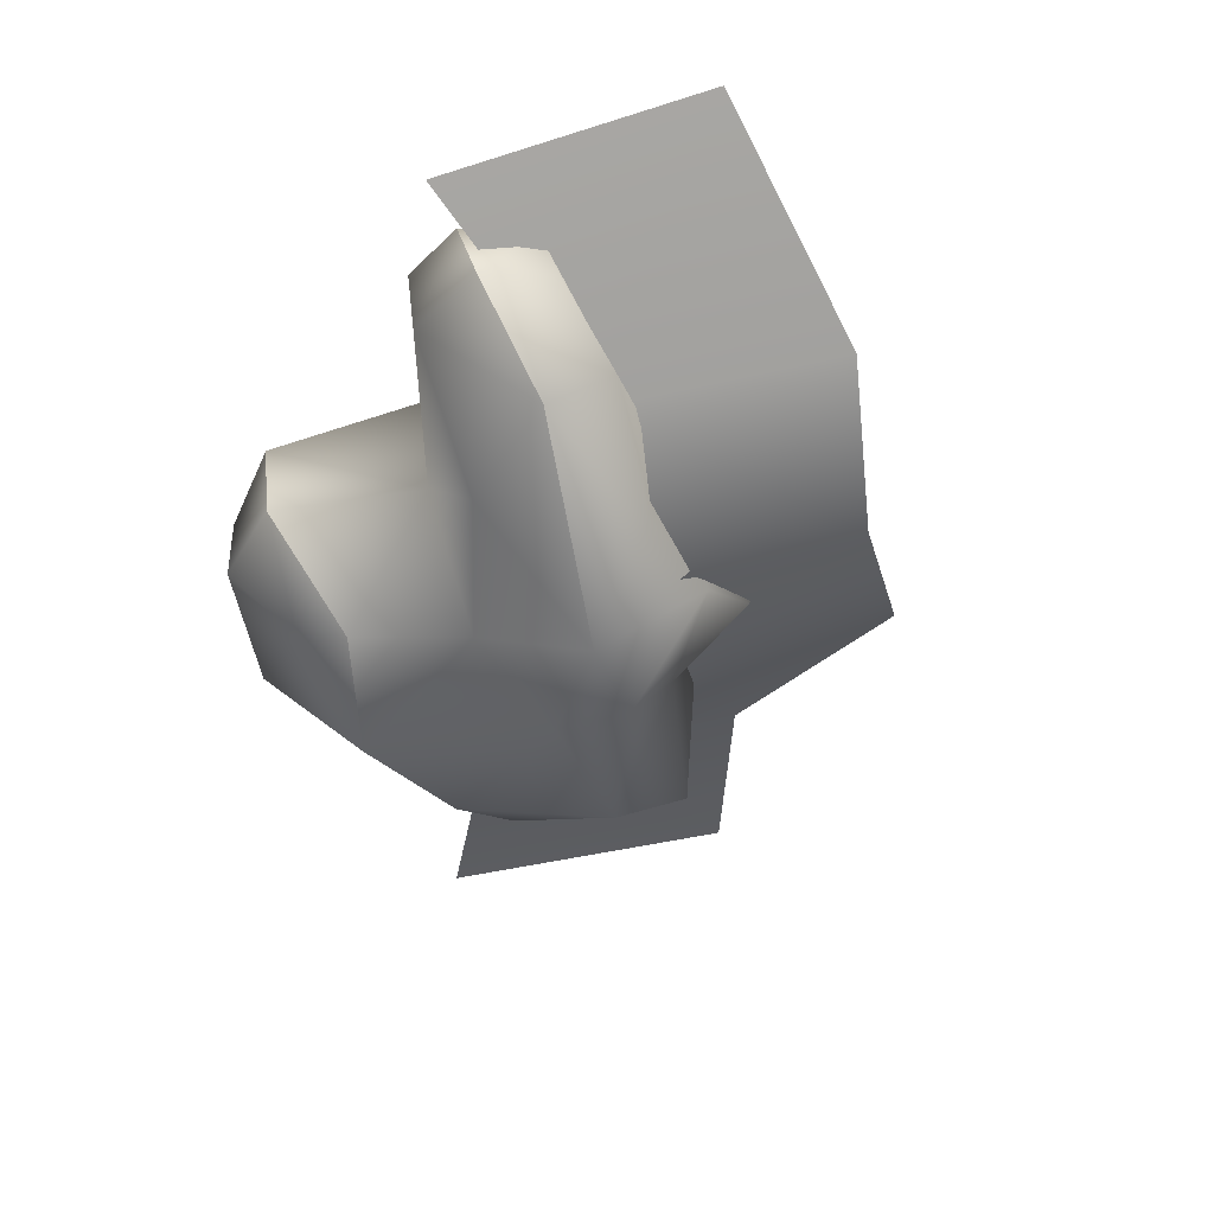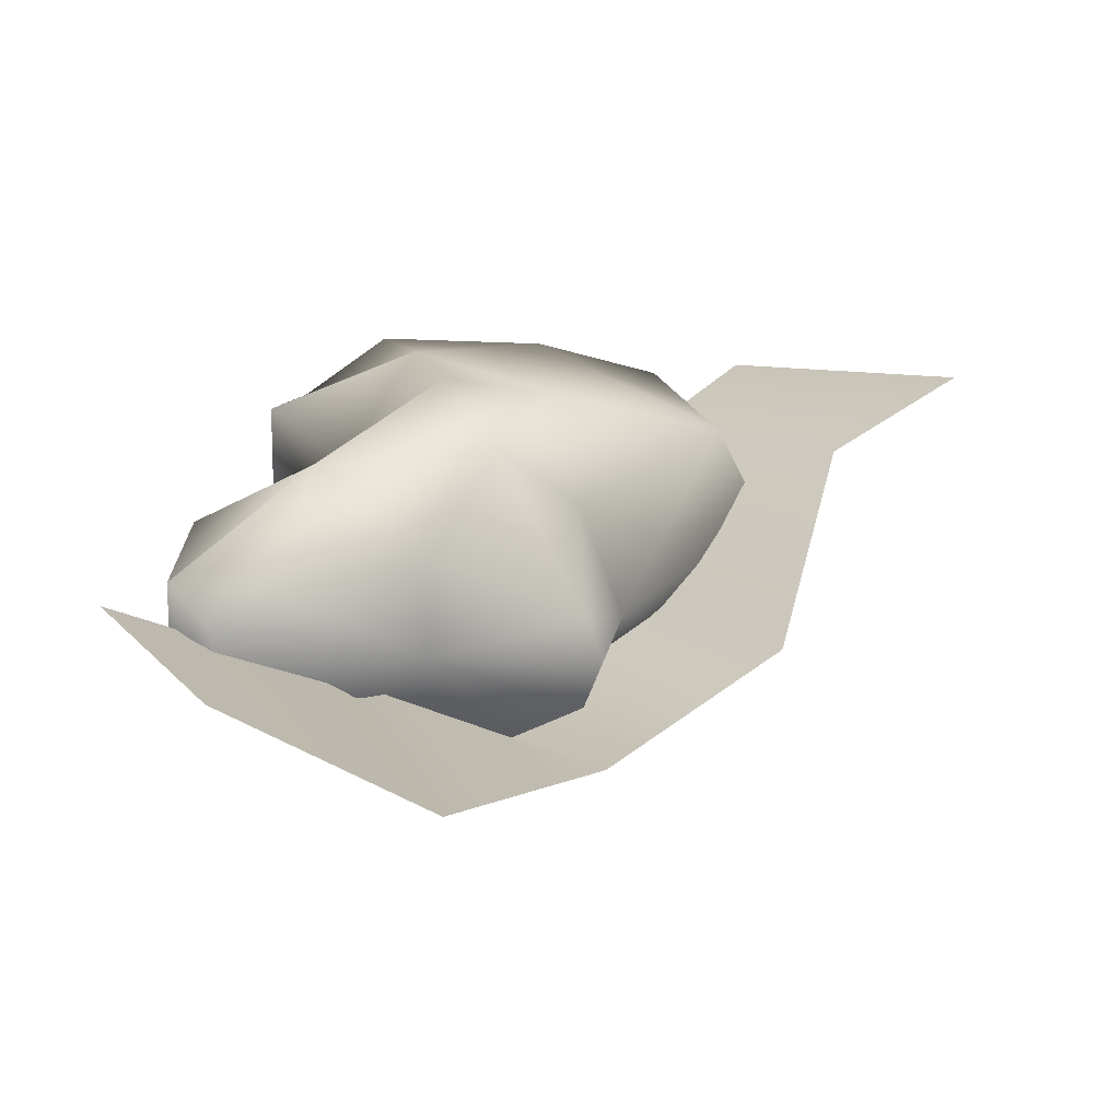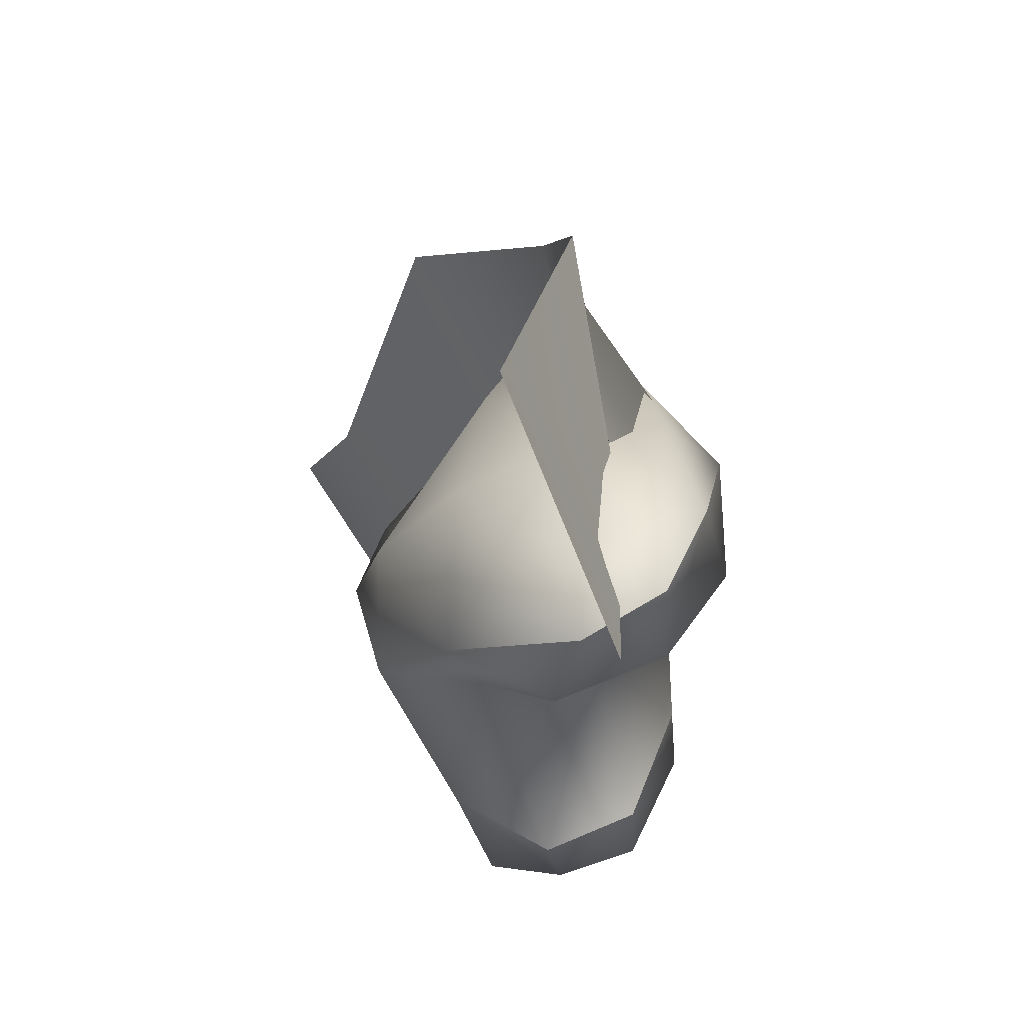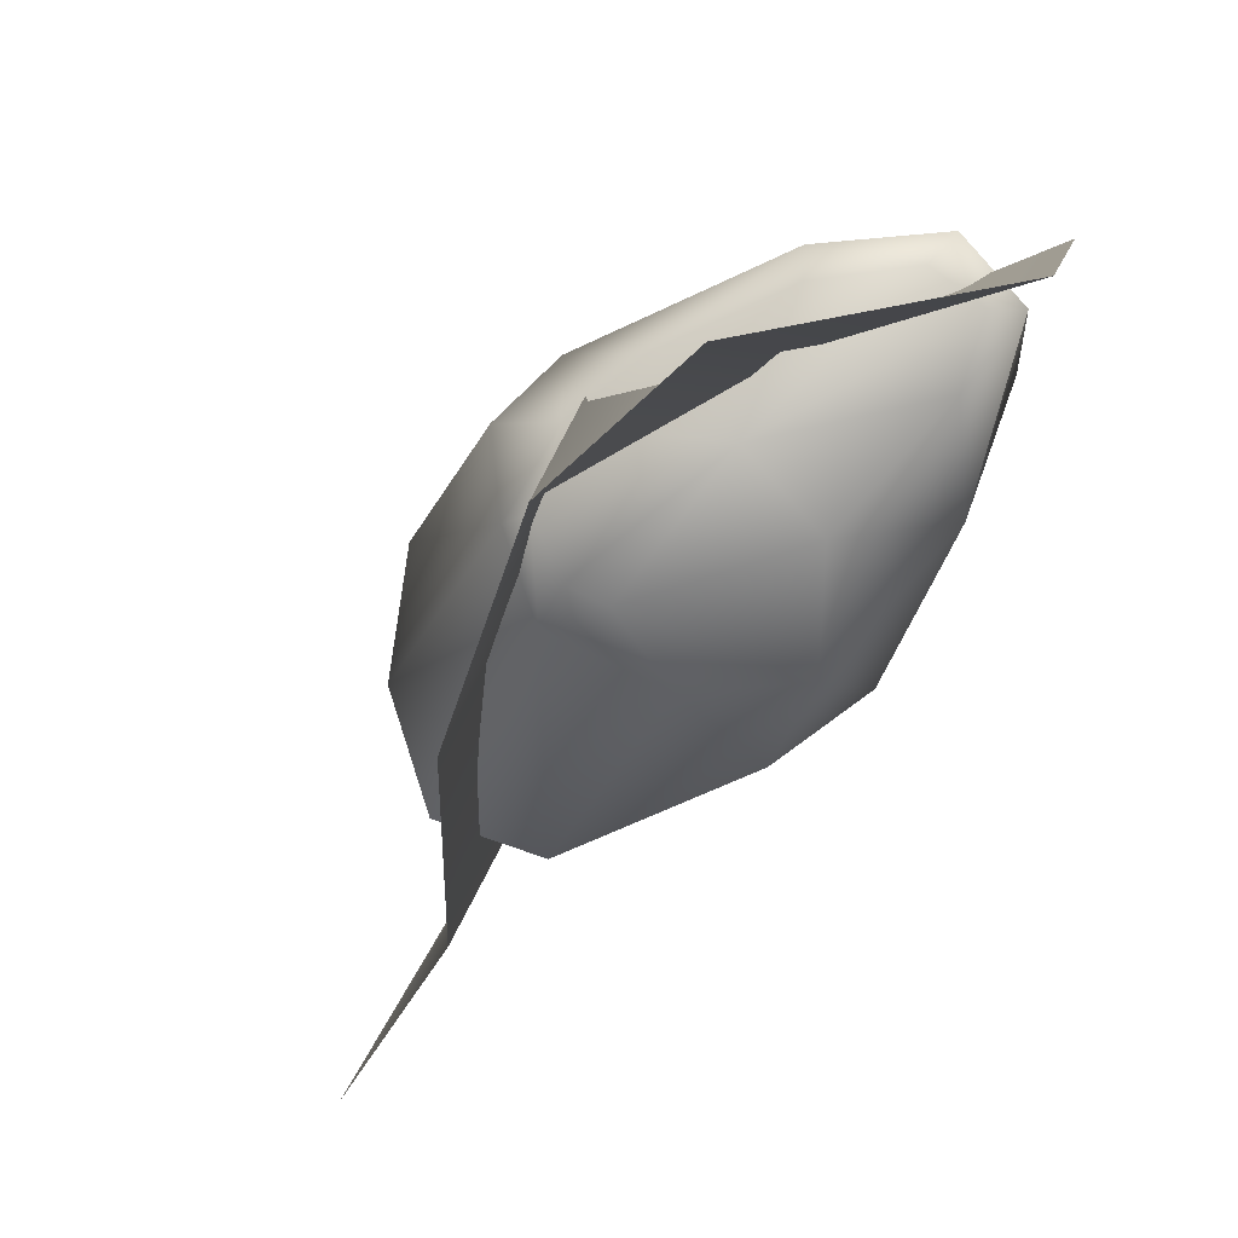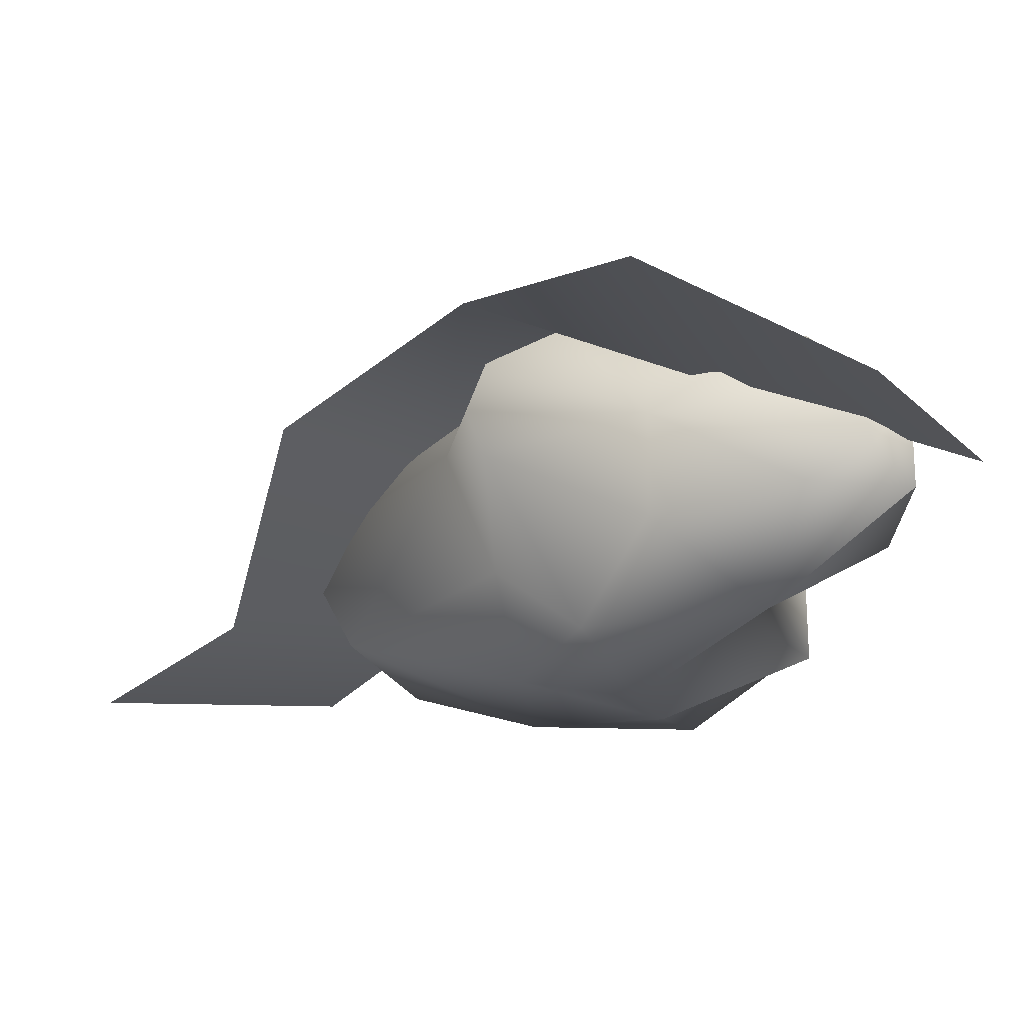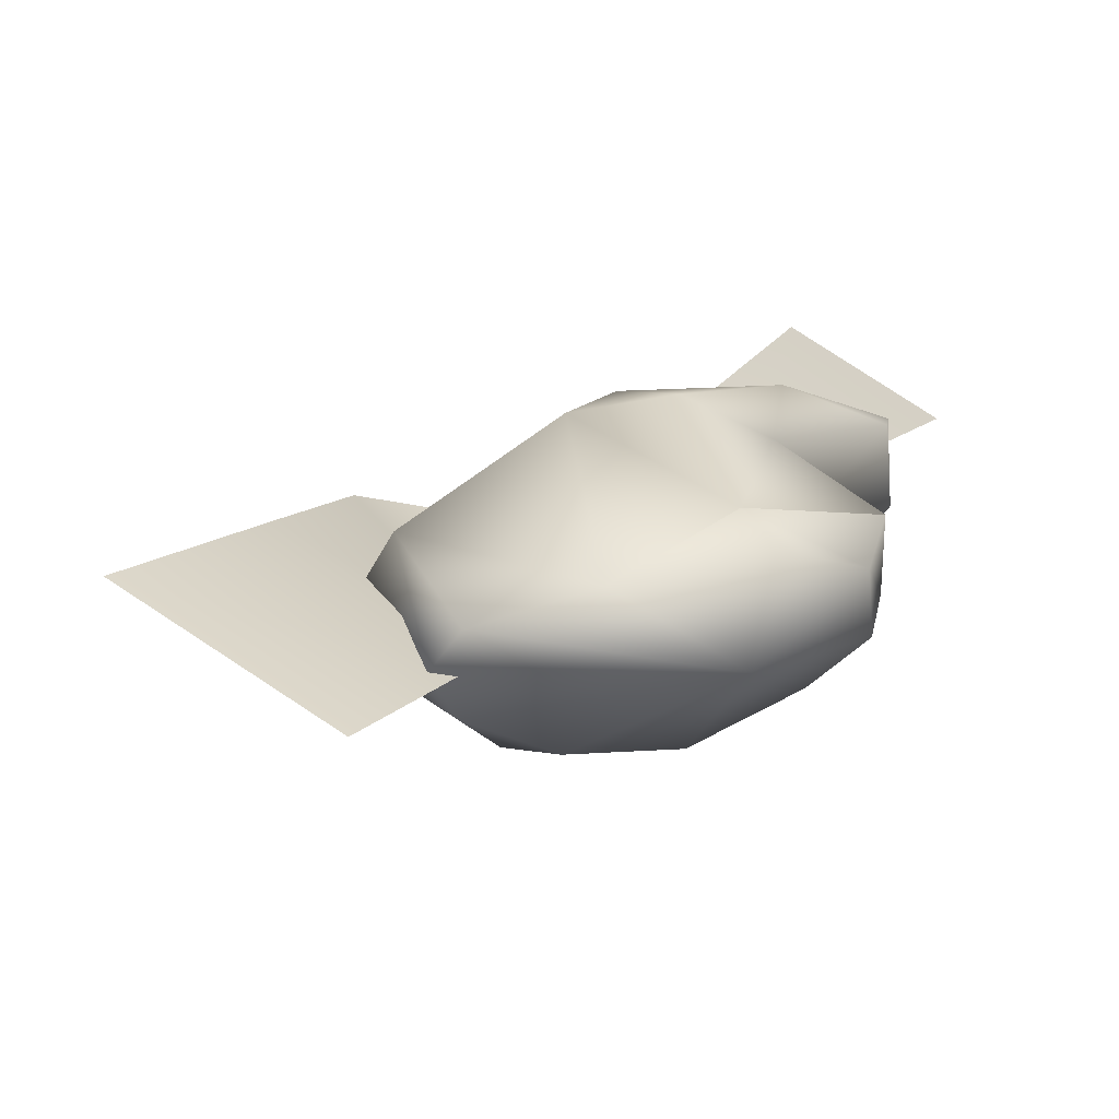
<metadata>
{"format":"obj","ext":"obj","renderer":"f3d","projection":"perspective","resolution":1024,"background":"white","views":[{"elev":-40.4,"azim":-46.2,"up":"+Y"},{"elev":34.0,"azim":0.1,"up":"+Y"},{"elev":40.1,"azim":-112.8,"up":"+Z"},{"elev":72.6,"azim":134.0,"up":"+Z"},{"elev":57.6,"azim":178.7,"up":"+Z"},{"elev":19.5,"azim":176.6,"up":"+Y"}]}
</metadata>
<code>
v -0.7039 0.0404 -2.329
v -1.771 0.6233 -1.535
v -1.836 -0.01841 -1.443
v -1.836 -0.01841 -1.443
v -1.771 0.6233 -1.535
v -2.038 0.09733 -0.7349
v -1.771 0.6233 -1.535
v -2.021 0.8595 -0.8636
v -2.038 0.09733 -0.7349
v -2.021 0.8595 -0.8636
v -1.771 0.6233 -1.535
v -0.7055 1.143 -1.454
v -1.771 0.6233 -1.535
v -1.036 0.9568 -2.04
v -0.7055 1.143 -1.454
v -1.036 0.9568 -2.04
v 0.4584 0.7826 -2.256
v -0.7055 1.143 -1.454
v -0.7039 0.0404 -2.329
v 0.4584 0.7826 -2.256
v -1.036 0.9568 -2.04
v -0.7039 0.0404 -2.329
v 1.582 0.448 -2.268
v 0.4584 0.7826 -2.256
v 0.4584 0.7826 -2.256
v 1.582 0.448 -2.268
v 2.129 0.7351 -0.6878
v 0.6333 1.536 0.0534
v 0.4584 0.7826 -2.256
v 2.129 0.7351 -0.6878
v 0.4584 0.7826 -2.256
v 0.6333 1.536 0.0534
v -0.7055 1.143 -1.454
v -0.7039 0.0404 -2.329
v -1.036 0.9568 -2.04
v -1.771 0.6233 -1.535
v -0.7039 0.0404 -2.329
v 1.862 0.04114 -2.135
v 1.582 0.448 -2.268
v 1.582 0.448 -2.268
v 1.862 0.04114 -2.135
v 2.129 0.7351 -0.6878
v 1.862 0.04114 -2.135
v 2.557 -0.06528 -0.4224
v 2.129 0.7351 -0.6878
v 2.129 0.7351 -0.6878
v 2.557 -0.06528 -0.4224
v 1.223 -0.2051 0.9349
v 0.8198 0.7668 0.6053
v 2.129 0.7351 -0.6878
v 1.223 -0.2051 0.9349
v 0.6333 1.536 0.0534
v 2.129 0.7351 -0.6878
v 0.8198 0.7668 0.6053
v 0.1204 1.491 0.8975
v 0.6333 1.536 0.0534
v 0.8198 0.7668 0.6053
v -0.3532 1.695 0.02892
v 0.6333 1.536 0.0534
v 0.1204 1.491 0.8975
v 0.6333 1.536 0.0534
v -0.3532 1.695 0.02892
v -0.7055 1.143 -1.454
v -0.7055 1.143 -1.454
v -0.3532 1.695 0.02892
v -1.255 1.14 0.4721
v -2.021 0.8595 -0.8636
v -0.7055 1.143 -1.454
v -1.255 1.14 0.4721
v -2.021 0.8595 -0.8636
v -1.255 1.14 0.4721
v -1.287 0.14 0.3468
v -2.038 0.09733 -0.7349
v -2.021 0.8595 -0.8636
v -1.287 0.14 0.3468
v 0.8198 0.7668 0.6053
v 1.223 -0.2051 0.9349
v 0.8974 0.2025 1.573
v 0.1204 1.491 0.8975
v 0.8198 0.7668 0.6053
v 0.8974 0.2025 1.573
v -0.4241 0.977 1.81
v 0.1204 1.491 0.8975
v 0.8974 0.2025 1.573
v -1.42 1.467 1.103
v 0.1204 1.491 0.8975
v -0.4241 0.977 1.81
v -1.42 1.467 1.103
v -0.3532 1.695 0.02892
v 0.1204 1.491 0.8975
v -1.255 1.14 0.4721
v -0.3532 1.695 0.02892
v -1.42 1.467 1.103
v -2.441 1.012 1.293
v -1.255 1.14 0.4721
v -1.42 1.467 1.103
v -1.287 0.14 0.3468
v -1.255 1.14 0.4721
v -2.441 1.012 1.293
v -2.557 0.1367 1.543
v -1.287 0.14 0.3468
v -2.441 1.012 1.293
v -2.557 0.1367 1.543
v -2.441 1.012 1.293
v -2.588 0.8715 1.998
v -2.586 0.1805 2.248
v -2.557 0.1367 1.543
v -2.588 0.8715 1.998
v 1.223 -0.2051 0.9349
v 1.041 -0.1156 1.736
v 0.8974 0.2025 1.573
v 1.041 -0.1156 1.736
v -0.4534 0.1157 2.032
v 0.8974 0.2025 1.573
v 0.8974 0.2025 1.573
v -0.4534 0.1157 2.032
v -0.4241 0.977 1.81
v -0.4241 0.977 1.81
v -0.4534 0.1157 2.032
v -1.643 1.019 2.357
v -1.643 1.019 2.357
v -1.42 1.467 1.103
v -0.4241 0.977 1.81
v -2.588 0.8715 1.998
v -1.42 1.467 1.103
v -1.643 1.019 2.357
v -2.192 0.7676 2.487
v -2.588 0.8715 1.998
v -1.643 1.019 2.357
v -2.586 0.1805 2.248
v -2.588 0.8715 1.998
v -2.192 0.7676 2.487
v -2.103 0.2804 2.608
v -2.586 0.1805 2.248
v -2.192 0.7676 2.487
v -2.192 0.7676 2.487
v -0.4534 0.1157 2.032
v -2.103 0.2804 2.608
v -1.643 1.019 2.357
v -0.4534 0.1157 2.032
v -2.192 0.7676 2.487
v -2.441 1.012 1.293
v -1.42 1.467 1.103
v -2.588 0.8715 1.998
v -1.802 -0.5372 2.165
v -2.586 0.1805 2.248
v -2.103 0.2804 2.608
v -1.444 -0.251 2.569
v -1.802 -0.5372 2.165
v -2.103 0.2804 2.608
v -1.802 -0.5372 2.165
v -1.444 -0.251 2.569
v -0.5168 -0.8041 1.995
v -0.3076 -1.449 1.238
v -1.802 -0.5372 2.165
v -0.5168 -0.8041 1.995
v -2.103 0.2804 2.608
v -0.4534 0.1157 2.032
v -1.444 -0.251 2.569
v -1.444 -0.251 2.569
v -0.4534 0.1157 2.032
v -0.5168 -0.8041 1.995
v -0.5168 -0.8041 1.995
v -0.4534 0.1157 2.032
v 0.2505 -0.8957 1.919
v -0.3076 -1.449 1.238
v -0.5168 -0.8041 1.995
v 0.2505 -0.8957 1.919
v 0.3631 -1.526 0.9862
v -0.3076 -1.449 1.238
v 0.2505 -0.8957 1.919
v 0.4651 -1.137 0.04993
v -0.3076 -1.449 1.238
v 0.3631 -1.526 0.9862
v 0.4651 -1.137 0.04993
v -0.5785 -0.8666 0.1788
v -0.3076 -1.449 1.238
v -0.5785 -0.8666 0.1788
v -1.665 -0.83 1.293
v -0.3076 -1.449 1.238
v -0.3076 -1.449 1.238
v -1.665 -0.83 1.293
v -1.802 -0.5372 2.165
v 0.2505 -0.8957 1.919
v -0.4534 0.1157 2.032
v 0.8519 -0.6086 1.822
v 0.8519 -0.6086 1.822
v 0.856 -0.931 0.9841
v 0.2505 -0.8957 1.919
v 0.856 -0.931 0.9841
v 0.3631 -1.526 0.9862
v 0.2505 -0.8957 1.919
v 1.221 -1.588 0.01045
v 0.3631 -1.526 0.9862
v 0.856 -0.931 0.9841
v 2.111 -0.9179 -0.009256
v 1.221 -1.588 0.01045
v 0.856 -0.931 0.9841
v 0.8519 -0.6086 1.822
v -0.4534 0.1157 2.032
v 1.041 -0.1156 1.736
v 1.041 -0.1156 1.736
v 1.223 -0.2051 0.9349
v 0.8519 -0.6086 1.822
v 1.223 -0.2051 0.9349
v 0.856 -0.931 0.9841
v 0.8519 -0.6086 1.822
v 2.111 -0.9179 -0.009256
v 0.856 -0.931 0.9841
v 1.223 -0.2051 0.9349
v 2.557 -0.06528 -0.4224
v 2.111 -0.9179 -0.009256
v 1.223 -0.2051 0.9349
v 1.625 -0.607 -1.61
v 2.111 -0.9179 -0.009256
v 2.557 -0.06528 -0.4224
v 2.111 -0.9179 -0.009256
v 1.625 -0.607 -1.61
v 1.221 -1.588 0.01045
v 1.625 -0.607 -1.61
v 0.7531 -1.036 -1.408
v 1.221 -1.588 0.01045
v 1.221 -1.588 0.01045
v 0.7531 -1.036 -1.408
v 0.4651 -1.137 0.04993
v 1.221 -1.588 0.01045
v 0.4651 -1.137 0.04993
v 0.3631 -1.526 0.9862
v 1.862 0.04114 -2.135
v 1.625 -0.607 -1.61
v 2.557 -0.06528 -0.4224
v -0.7039 0.0404 -2.329
v 1.625 -0.607 -1.61
v 1.862 0.04114 -2.135
v -0.7039 0.0404 -2.329
v 0.7531 -1.036 -1.408
v 1.625 -0.607 -1.61
v -0.7039 0.0404 -2.329
v -0.2982 -1.011 -1.404
v 0.7531 -1.036 -1.408
v 0.7531 -1.036 -1.408
v -0.2982 -1.011 -1.404
v 0.4651 -1.137 0.04993
v 0.4651 -1.137 0.04993
v -0.2982 -1.011 -1.404
v -0.5785 -0.8666 0.1788
v -0.2982 -1.011 -1.404
v -1.138 -0.6954 -0.7007
v -0.5785 -0.8666 0.1788
v -1.287 0.14 0.3468
v -0.5785 -0.8666 0.1788
v -1.138 -0.6954 -0.7007
v -0.5785 -0.8666 0.1788
v -1.287 0.14 0.3468
v -1.665 -0.83 1.293
v -1.287 0.14 0.3468
v -2.557 0.1367 1.543
v -1.665 -0.83 1.293
v -1.665 -0.83 1.293
v -2.557 0.1367 1.543
v -1.802 -0.5372 2.165
v -0.7039 0.0404 -2.329
v -1.361 -0.6269 -1.052
v -0.2982 -1.011 -1.404
v -0.2982 -1.011 -1.404
v -1.361 -0.6269 -1.052
v -1.138 -0.6954 -0.7007
v -1.138 -0.6954 -0.7007
v -1.361 -0.6269 -1.052
v -2.038 0.09733 -0.7349
v -1.361 -0.6269 -1.052
v -1.836 -0.01841 -1.443
v -2.038 0.09733 -0.7349
v -0.7039 0.0404 -2.329
v -1.836 -0.01841 -1.443
v -1.361 -0.6269 -1.052
v -2.557 0.1367 1.543
v -2.586 0.1805 2.248
v -1.802 -0.5372 2.165
v -2.038 0.09733 -0.7349
v -1.287 0.14 0.3468
v -1.138 -0.6954 -0.7007
v -3.114 0.7946 2.224
v -1.968 1.249 4.146
v -1.17 -0.0657 2.089
v -1.968 1.249 4.146
v -0.2494 -0.06578 3.871
v -1.17 -0.0657 2.089
v -0.2494 -0.06578 3.871
v 1.046 -0.3854 2.892
v -1.17 -0.0657 2.089
v 1.046 -0.3854 2.892
v -0.3482 -1.097 1.552
v -1.17 -0.0657 2.089
v -0.3482 -1.097 1.552
v 1.046 -0.3854 2.892
v 1.295 -0.5542 0.1001
v 1.046 -0.3854 2.892
v 2.539 0.1953 2.001
v 1.295 -0.5542 0.1001
v 2.539 0.1953 2.001
v 3.156 0.7304 -0.3236
v 1.295 -0.5542 0.1001
v 3.156 0.7304 -0.3236
v 1.496 -0.02102 -1.927
v 1.295 -0.5542 0.1001
v 3.156 0.7304 -0.3236
v 4.437 0.7387 -1.673
v 1.496 -0.02102 -1.927
v 4.437 0.7387 -1.673
v 2.47 -0.01455 -3.259
v 1.496 -0.02102 -1.927
v -1.968 1.249 4.146
v -3.114 0.7946 2.224
v -1.17 -0.0657 2.089
v -0.2494 -0.06578 3.871
v -1.968 1.249 4.146
v -1.17 -0.0657 2.089
v -0.2494 -0.06578 3.871
v -1.17 -0.0657 2.089
v 1.046 -0.3854 2.892
v -1.17 -0.0657 2.089
v -0.3482 -1.097 1.552
v 1.046 -0.3854 2.892
v 1.046 -0.3854 2.892
v -0.3482 -1.097 1.552
v 1.295 -0.5542 0.1001
v 2.539 0.1953 2.001
v 1.046 -0.3854 2.892
v 1.295 -0.5542 0.1001
v 2.539 0.1953 2.001
v 1.295 -0.5542 0.1001
v 3.156 0.7304 -0.3236
v 1.295 -0.5542 0.1001
v 1.496 -0.02102 -1.927
v 3.156 0.7304 -0.3236
v 3.156 0.7304 -0.3236
v 1.496 -0.02102 -1.927
v 4.437 0.7387 -1.673
v 1.496 -0.02102 -1.927
v 2.47 -0.01455 -3.259
v 4.437 0.7387 -1.673
g mtl_fx_char_gib_chunks
f 3 2 1
f 6 5 4
f 9 8 7
f 12 11 10
f 15 14 13
f 18 17 16
f 21 20 19
f 24 23 22
f 27 26 25
f 30 29 28
f 33 32 31
f 36 35 34
f 39 38 37
f 42 41 40
f 45 44 43
f 48 47 46
f 51 50 49
f 54 53 52
f 57 56 55
f 60 59 58
f 63 62 61
f 66 65 64
f 69 68 67
f 72 71 70
f 75 74 73
f 78 77 76
f 81 80 79
f 84 83 82
f 87 86 85
f 90 89 88
f 93 92 91
f 96 95 94
f 99 98 97
f 102 101 100
f 105 104 103
f 108 107 106
f 111 110 109
f 114 113 112
f 117 116 115
f 120 119 118
f 123 122 121
f 126 125 124
f 129 128 127
f 132 131 130
f 135 134 133
f 138 137 136
f 141 140 139
f 144 143 142
f 147 146 145
f 150 149 148
f 153 152 151
f 156 155 154
f 159 158 157
f 162 161 160
f 165 164 163
f 168 167 166
f 171 170 169
f 174 173 172
f 177 176 175
f 180 179 178
f 183 182 181
f 186 185 184
f 189 188 187
f 192 191 190
f 195 194 193
f 198 197 196
f 201 200 199
f 204 203 202
f 207 206 205
f 210 209 208
f 213 212 211
f 216 215 214
f 219 218 217
f 222 221 220
f 225 224 223
f 228 227 226
f 231 230 229
f 234 233 232
f 237 236 235
f 240 239 238
f 243 242 241
f 246 245 244
f 249 248 247
f 252 251 250
f 255 254 253
f 258 257 256
f 261 260 259
f 264 263 262
f 267 266 265
f 270 269 268
f 273 272 271
f 276 275 274
f 279 278 277
f 282 281 280
f 285 284 283
f 288 287 286
f 291 290 289
f 294 293 292
f 297 296 295
f 300 299 298
f 303 302 301
f 306 305 304
f 309 308 307
f 312 311 310
f 315 314 313
f 318 317 316
f 321 320 319
f 324 323 322
f 327 326 325
f 330 329 328
f 333 332 331
f 336 335 334
f 339 338 337
f 342 341 340

</code>
